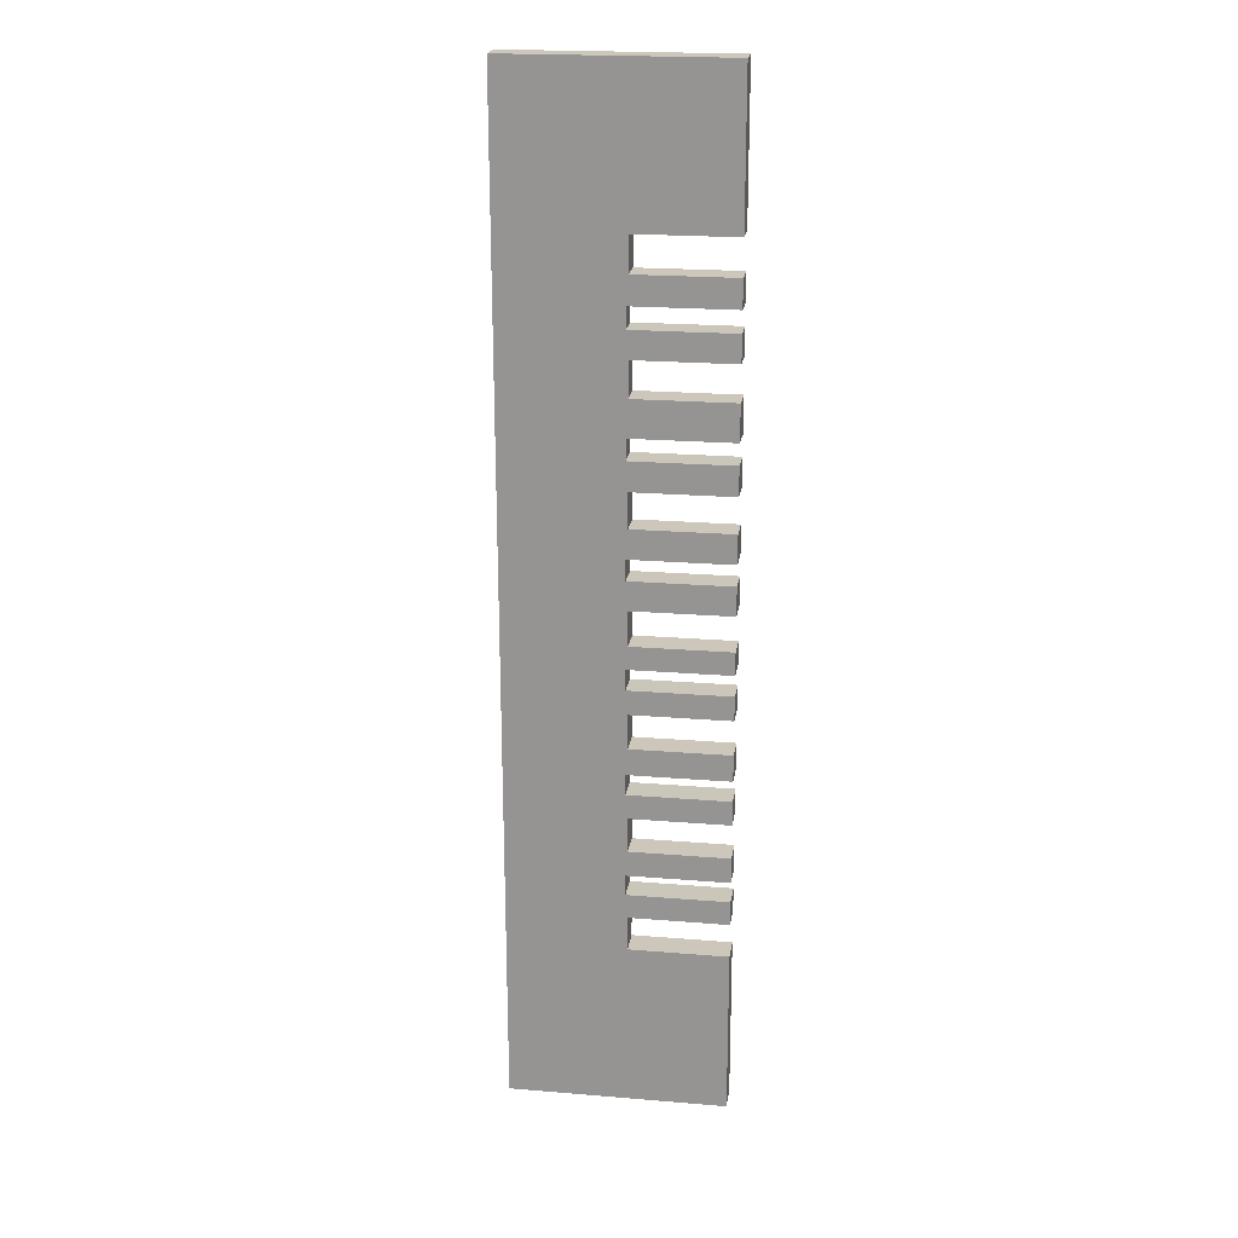
<metadata>
{"format":"obj","ext":"obj","renderer":"f3d","projection":"perspective","resolution":1024,"background":"white","views":[{"elev":21.1,"azim":8.4,"up":"+Z"}]}
</metadata>
<code>
o Cube
v 1 -0.1456 4.63
v 1 -0.1145 -4.631
v 1 0.1145 4.631
v 1 0.1456 -4.63
v -1 -0.1456 4.63
v -1 -0.1145 -4.631
v -1 0.1145 4.631
v -1 0.1456 -4.63
v 0.09408 0.1202 2.958
v 0.09408 0.1191 3.276
v 1 0.1202 2.958
v 1 0.1191 3.276
v 1 -0.14 2.957
v 1 -0.1411 3.275
v 0.09408 -0.14 2.957
v 0.09408 -0.1411 3.275
v 0.09408 0.1339 -1.136
v 0.09408 0.1328 -0.8175
v 1 0.1339 -1.136
v 1 0.1328 -0.8175
v 1 -0.1263 -1.137
v 1 -0.1273 -0.8183
v 0.09408 -0.1263 -1.137
v 0.09408 -0.1273 -0.8183
v 0.09408 0.1235 1.949
v 0.09408 0.1225 2.267
v 1 0.1235 1.949
v 1 0.1225 2.267
v 1 -0.1366 1.948
v 1 -0.1377 2.266
v 0.09408 -0.1366 1.948
v 0.09408 -0.1377 2.266
v 0.09408 0.1307 -0.1924
v 0.09408 0.1297 0.126
v 1 0.1307 -0.1924
v 1 0.1297 0.126
v 1 -0.1294 -0.1933
v 1 -0.1305 0.1251
v 0.09408 -0.1294 -0.1933
v 0.09408 -0.1305 0.1251
v 0.09408 0.1372 -2.115
v 0.09408 0.1361 -1.797
v 1 0.1372 -2.115
v 1 0.1361 -1.797
v 1 -0.123 -2.116
v 1 -0.1241 -1.797
v 0.09408 -0.123 -2.116
v 0.09408 -0.1241 -1.797
v 0.09408 0.1404 -3.084
v 0.09408 0.1394 -2.765
v 1 0.1404 -3.084
v 1 0.1394 -2.765
v 1 -0.1197 -3.085
v 1 -0.1208 -2.766
v 0.09408 -0.1197 -3.085
v 0.09408 -0.1208 -2.766
v 0.09408 0.1272 0.8451
v 0.09408 0.1262 1.163
v 1 0.1272 0.8451
v 1 0.1262 1.163
v 1 -0.1329 0.8442
v 1 -0.134 1.163
v 0.09408 -0.1329 0.8442
v 0.09408 -0.134 1.163
v 1 -0.01553 4.63
v 1 0.01553 -4.63
v 0.547 0.1191 3.276
v 1 -0.009921 2.957
v 1 -0.01099 3.276
v 1 -0.1171 -3.858
v 0.547 -0.1411 3.275
v 1 0.003812 -1.136
v 1 0.002744 -0.8179
v 0.09408 0.123 2.108
v 0.547 0.1235 1.949
v 0.547 0.1225 2.267
v 1 -0.006536 1.948
v 1 -0.007604 2.267
v 0.547 -0.1366 1.948
v 0.547 -0.1377 2.266
v 1 0.000647 -0.1928
v 1 -0.000421 0.1256
v 0.547 -0.1294 -0.1933
v 1 0.007096 -2.115
v 1 0.006028 -1.797
v 1 0.143 -3.857
v 1 0.01035 -3.084
v 1 0.009278 -2.766
v 1 -0.003901 1.163
v 0.547 -0.1329 0.8442
v 1 -0.1433 3.952
v 1 0.1168 3.953
v 0.547 -0.1241 -1.797
v 0.09408 -0.006536 1.948
v 0.09408 -0.007604 2.267
v 0.09408 -0.1371 2.107
v 0.09408 -0.01099 3.276
v 0.547 0.1307 -0.1924
v 0.09408 0.000647 -0.1928
v 0.547 0.1272 0.8451
v 0.09408 -0.002833 0.8447
v 1 -0.002833 0.8447
v 0.547 -0.002833 0.8447
v 0.547 0.000647 -0.1928
v 0.547 -0.006536 1.948
v 0.547 -0.007604 2.267
v 0.09408 -0.00707 2.108
v 0.547 -0.01099 3.276
v 1 0.01294 -3.857
v 1 -0.01326 3.953
v 1 0.04951 4.63
v 1 0.08057 -4.63
v 0.7735 0.1191 3.276
v 1 -0.07496 2.957
v 1 -0.07603 3.275
v 1 -0.1184 -3.471
v 0.3206 -0.1411 3.275
v 1 -0.06123 -1.137
v 1 -0.0623 -0.8181
v 0.09408 0.1227 2.188
v 0.7735 0.1235 1.949
v 0.7735 0.1225 2.267
v 1 -0.07158 1.948
v 1 -0.07264 2.266
v 0.3206 -0.1366 1.948
v 0.3206 -0.1377 2.266
v 1 0.1313 -0.3487
v 1 -0.06439 -0.193
v 1 -0.06546 0.1253
v 0.3206 -0.1294 -0.1933
v 1 -0.05794 -2.116
v 1 -0.05901 -1.797
v 1 0.1417 -3.47
v 1 -0.05469 -3.084
v 1 -0.05576 -2.766
v 1 0.1278 0.6653
v 1 -0.06894 1.163
v 0.3206 -0.1329 0.8442
v 1 -0.1422 3.614
v 1 0.118 3.615
v 1 0.1388 -2.603
v 0.3206 -0.1241 -1.797
v 1 -0.1323 0.6644
v 0.09408 -0.07158 1.948
v 1 -0.1289 -0.3495
v 0.09408 -0.07264 2.266
v 1 -0.1346 1.359
v 1 0.1356 -1.631
v 1 -0.1213 -2.604
v 1 -0.1246 -1.632
v 0.09408 -0.1374 2.187
v 0.09408 -0.07603 3.275
v 0.7735 0.1307 -0.1924
v 0.09408 -0.06439 -0.193
v 1 0.1219 2.44
v 0.7735 0.1272 0.8451
v 1 -0.1383 2.439
v 0.09408 -0.06787 0.8444
v 1 0.1255 1.36
v 1 -0.06787 0.8444
v 1 -0.08057 4.63
v 1 -0.04951 -4.63
v 0.3206 0.1191 3.276
v 1 0.05512 2.958
v 1 0.05405 3.276
v 1 -0.1158 -4.244
v 0.7735 -0.1411 3.275
v 1 0.06885 -1.136
v 1 0.06778 -0.8177
v 0.09408 0.1233 2.028
v 0.3206 0.1235 1.949
v 0.3206 0.1225 2.267
v 1 0.0585 1.949
v 1 0.05744 2.267
v 0.7735 -0.1366 1.948
v 0.7735 -0.1377 2.266
v 1 0.1323 -0.6612
v 1 0.06569 -0.1926
v 1 0.06462 0.1258
v 0.7735 -0.1294 -0.1933
v 1 0.07214 -2.115
v 1 0.07107 -1.797
v 1 0.1443 -4.243
v 1 0.07539 -3.084
v 1 0.07432 -2.766
v 1 0.1291 0.3058
v 1 0.06114 1.163
v 0.7735 -0.1329 0.8442
v 1 -0.1445 4.291
v 1 0.1157 4.292
v 1 0.1377 -2.278
v 0.7735 -0.1241 -1.797
v 1 -0.1311 0.3049
v 0.09408 0.0585 1.949
v 1 -0.1279 -0.6621
v 0.09408 0.05744 2.267
v 1 -0.136 1.752
v 1 0.1344 -1.301
v 1 -0.1224 -2.278
v 1 -0.1257 -1.302
v 0.09408 -0.1369 2.027
v 0.09408 0.05405 3.276
v 0.3206 0.1307 -0.1924
v 0.09408 0.06569 -0.1926
v 1 0.1207 2.785
v 0.3206 0.1272 0.8451
v 1 -0.1394 2.784
v 0.09408 0.06221 0.8449
v 1 0.1242 1.752
v 1 0.06221 0.8449
v 0.7735 -0.002833 0.8447
v 0.3206 -0.002833 0.8447
v 0.547 -0.06787 0.8444
v 0.547 0.06221 0.8449
v 0.7735 -0.05901 -1.797
v 0.7735 0.000647 -0.1928
v 0.3206 0.000647 -0.1928
v 0.547 -0.06439 -0.193
v 0.547 0.06569 -0.1926
v 0.7735 -0.006536 1.948
v 0.3206 -0.006536 1.948
v 0.547 -0.07158 1.948
v 0.547 0.0585 1.949
v 0.7735 -0.007604 2.267
v 0.3206 -0.007604 2.267
v 0.547 0.05744 2.267
v 0.547 -0.07264 2.266
v 0.09408 -0.07211 2.107
v 0.09408 0.05797 2.108
v 0.09408 -0.007337 2.187
v 0.09408 -0.006803 2.028
v 0.7735 -0.01099 3.276
v 0.3206 -0.01099 3.276
v 0.547 0.05405 3.276
v 0.547 -0.07603 3.275
v 1 -0.00223 0.6649
v 1 -0.001024 0.3053
v 1 -0.00456 1.359
v 1 -0.005877 1.752
v 1 0.001171 -0.3491
v 1 0.00222 -0.6616
v 1 -0.008183 2.439
v 1 -0.009341 2.785
v 1 0.005474 -1.632
v 1 0.004366 -1.301
v 1 0.008733 -2.603
v 1 0.007642 -2.278
v 1 -0.0521 -3.857
v 1 0.07798 -3.857
v 1 0.01164 -3.471
v 1 0.01424 -4.244
v 1 0.05178 3.953
v 1 -0.0783 3.953
v 1 -0.01213 3.614
v 1 -0.0144 4.291
v 1 -0.07944 4.291
v 1 -0.07716 3.614
v 1 0.05291 3.615
v 1 0.07928 -4.243
v 1 0.07668 -3.47
v 1 -0.0534 -3.471
v 1 -0.0574 -2.278
v 1 -0.05631 -2.603
v 1 0.07377 -2.603
v 1 -0.06067 -1.302
v 1 -0.05957 -1.632
v 1 0.07051 -1.632
v 1 -0.07438 2.784
v 1 -0.07322 2.439
v 1 0.05686 2.44
v 1 0.06726 -0.6614
v 1 0.06621 -0.3489
v 1 -0.06387 -0.3493
v 1 -0.07092 1.752
v 1 -0.0696 1.359
v 1 0.06048 1.36
v 1 0.06402 0.3055
v 1 0.06281 0.6651
v 1 -0.06727 0.6647
v 0.3206 -0.07603 3.275
v 0.3206 0.05405 3.276
v 0.7735 0.05405 3.276
v 0.09408 0.05824 2.028
v 0.09408 0.0577 2.187
v 0.09408 -0.07238 2.187
v 0.3206 -0.07264 2.266
v 0.3206 0.05744 2.267
v 0.7735 0.05744 2.267
v 0.3206 0.0585 1.949
v 0.3206 -0.07158 1.948
v 0.7735 -0.07158 1.948
v 0.3206 0.06569 -0.1926
v 0.3206 -0.06439 -0.193
v 0.7735 -0.06439 -0.193
v 0.3206 0.06221 0.8449
v 0.3206 -0.06787 0.8444
v 0.7735 -0.06787 0.8444
v 0.7735 0.06221 0.8449
v 0.7735 0.06569 -0.1926
v 0.7735 0.0585 1.949
v 0.7735 -0.07264 2.266
v 0.09408 -0.07184 2.028
v 0.7735 -0.07603 3.275
v 1 -0.06606 0.3051
v 1 0.05916 1.752
v 1 -0.06282 -0.6619
v 1 0.0557 2.785
v 1 0.06941 -1.301
v 1 0.07268 -2.278
v 1 -0.0508 -4.244
v 1 0.05064 4.292
v 0.07474 0.1217 2.513
v 0.07474 0.121 2.702
v 1 0.1217 2.513
v 1 0.121 2.702
v 0.07474 -0.1385 2.513
v 0.07474 -0.1391 2.702
v 1 -0.1385 2.513
v 1 -0.1391 2.702
v 1 0.05661 2.513
v 1 -0.07347 2.513
v 1 -0.008429 2.513
v 1 -0.07411 2.702
v 1 -0.009065 2.702
v 1 0.05598 2.702
v 0.07474 0.1253 1.427
v 0.07474 0.1247 1.616
v 1 0.1253 1.427
v 1 0.1247 1.616
v 0.07474 -0.1349 1.427
v 0.07474 -0.1355 1.616
v 1 -0.1349 1.427
v 1 -0.1355 1.616
v 1 0.06025 1.427
v 1 -0.06983 1.427
v 1 -0.004786 1.427
v 1 -0.07046 1.616
v 1 -0.005422 1.616
v 1 0.05962 1.616
v 0.07474 0.1288 0.3892
v 0.07474 0.1281 0.5787
v 1 0.1288 0.3892
v 1 0.1281 0.5787
v 0.07474 -0.1314 0.3892
v 0.07474 -0.132 0.5787
v 1 -0.1314 0.3892
v 1 -0.132 0.5787
v 1 -0.06698 0.5787
v 1 0.0631 0.5787
v 1 -0.001941 0.5787
v 1 0.06373 0.3892
v 1 -0.001305 0.3892
v 1 -0.06635 0.3892
v 0.07474 0.1321 -0.5946
v 0.07474 0.1314 -0.4051
v 1 0.1321 -0.5946
v 1 0.1314 -0.4051
v 0.07474 -0.1281 -0.5946
v 0.07474 -0.1287 -0.4051
v 1 -0.1281 -0.5946
v 1 -0.1287 -0.4051
v 1 -0.06368 -0.4051
v 1 0.0664 -0.4051
v 1 0.001359 -0.4051
v 1 0.06703 -0.5946
v 1 0.001995 -0.5946
v 1 -0.06305 -0.5946
v 0.07474 0.1386 -2.542
v 0.07474 0.138 -2.352
v 1 0.1386 -2.542
v 1 0.138 -2.352
v 0.07474 -0.1216 -2.542
v 0.07474 -0.1222 -2.352
v 1 -0.1222 -2.352
v 1 -0.1216 -2.542
v 1 0.07357 -2.542
v 1 -0.05651 -2.542
v 1 0.008527 -2.542
v 1 -0.05715 -2.352
v 1 0.007891 -2.352
v 1 0.07293 -2.352
v 0.07474 0.1354 -1.571
v 0.07474 0.1347 -1.382
v 1 0.1347 -1.382
v 1 0.1354 -1.571
v 0.07474 -0.1248 -1.571
v 0.07474 -0.1254 -1.382
v 1 -0.1248 -1.571
v 1 -0.1254 -1.382
v 1 0.07031 -1.571
v 1 -0.05977 -1.571
v 1 0.005272 -1.571
v 1 -0.06041 -1.382
v 1 0.004636 -1.382
v 1 0.06968 -1.382
f 7 65 111
f 326 7 327
f 7 8 6
f 6 66 162
f 111 311 190
f 162 310 166
f 181 309 191
f 168 308 198
f 164 307 205
f 119 306 195
f 173 305 209
f 129 304 193
f 16 5 317
f 97 9 202
f 167 303 115
f 9 68 164
f 17 18 24
f 24 73 119
f 17 72 168
f 144 302 201
f 176 301 124
f 121 300 173
f 99 40 154
f 40 82 129
f 153 299 178
f 41 42 48
f 85 132 215
f 41 84 181
f 49 50 56
f 56 88 135
f 49 87 184
f 101 64 158
f 64 89 137
f 156 298 210
f 211 297 160
f 212 296 213
f 206 295 214
f 142 215 93
f 216 294 128
f 217 293 218
f 203 292 219
f 220 291 123
f 221 290 222
f 171 289 223
f 224 288 174
f 225 287 226
f 126 286 227
f 228 285 151
f 229 284 230
f 194 283 231
f 232 282 165
f 233 281 234
f 117 280 235
f 347 348 279
f 350 349 278
f 179 277 237
f 328 334 276
f 336 335 275
f 123 274 239
f 361 362 273
f 364 363 272
f 169 271 241
f 314 320 270
f 322 321 269
f 114 268 243
f 385 390 267
f 266 244 392
f 118 265 245
f 370 376 264
f 263 246 378
f 131 262 247
f 248 261 116
f 249 260 250
f 112 259 251
f 252 258 140
f 253 257 254
f 161 256 255
f 256 253 110
f 189 91 253
f 1 189 256
f 257 115 69
f 139 14 115
f 91 139 257
f 258 165 12
f 254 69 165
f 110 254 258
f 259 249 109
f 183 86 249
f 4 183 259
f 260 184 87
f 133 51 184
f 86 133 260
f 261 134 53
f 250 87 134
f 109 250 261
f 379 380 247
f 374 379 262
f 45 199 262
f 263 135 88
f 149 54 135
f 377 375 149
f 264 185 52
f 246 88 185
f 376 378 246
f 393 394 245
f 389 393 265
f 21 200 265
f 266 132 85
f 150 46 132
f 391 388 150
f 267 182 44
f 244 85 182
f 390 392 244
f 323 324 243
f 319 323 268
f 13 207 268
f 269 124 78
f 157 30 124
f 321 318 157
f 270 174 28
f 242 78 174
f 320 322 242
f 365 366 241
f 356 365 271
f 20 177 271
f 272 178 81
f 127 35 178
f 363 357 127
f 273 128 37
f 240 81 128
f 362 364 240
f 337 338 239
f 333 337 274
f 29 197 274
f 275 137 89
f 147 62 137
f 335 332 147
f 276 187 60
f 238 89 187
f 334 336 238
f 351 352 237
f 342 351 277
f 36 186 277
f 278 210 102
f 136 59 210
f 349 343 136
f 279 160 61
f 236 102 160
f 348 350 236
f 280 233 108
f 152 97 233
f 16 152 280
f 281 163 67
f 202 10 163
f 97 202 281
f 282 113 12
f 234 67 113
f 108 234 282
f 283 229 107
f 170 74 229
f 25 170 283
f 284 196 95
f 120 26 196
f 74 120 284
f 285 146 32
f 230 95 146
f 107 230 285
f 286 225 106
f 146 95 225
f 32 146 286
f 287 172 76
f 196 26 172
f 95 196 287
f 288 122 28
f 226 76 122
f 106 226 288
f 289 221 105
f 194 94 221
f 25 194 289
f 290 125 79
f 144 31 125
f 94 144 290
f 291 175 29
f 222 79 175
f 105 222 291
f 292 217 104
f 204 99 217
f 33 204 292
f 293 130 83
f 154 39 130
f 99 154 293
f 294 180 37
f 218 83 180
f 104 218 294
f 295 212 103
f 208 101 212
f 57 208 295
f 296 138 90
f 158 63 138
f 101 158 296
f 297 188 61
f 213 90 188
f 103 213 297
f 298 211 102
f 214 103 211
f 100 214 298
f 132 46 192
f 132 192 215
f 215 192 93
f 299 216 81
f 219 104 216
f 98 219 299
f 300 220 77
f 223 105 220
f 75 223 300
f 301 224 78
f 227 106 224
f 80 227 301
f 302 228 96
f 231 107 228
f 94 231 302
f 303 232 69
f 235 108 232
f 71 235 303
f 353 346 193
f 304 237 352
f 82 237 304
f 339 329 209
f 338 339 305
f 77 239 305
f 367 360 195
f 306 241 366
f 73 241 306
f 325 315 205
f 324 325 307
f 68 243 307
f 395 384 198
f 394 395 308
f 72 245 308
f 381 371 191
f 380 381 309
f 84 247 309
f 310 248 70
f 251 109 248
f 66 251 310
f 311 252 92
f 255 110 252
f 65 255 311
f 313 317 316
f 317 324 323
f 312 322 320
f 327 331 330
f 331 338 337
f 326 336 334
f 341 345 344
f 345 350 348
f 340 352 351
f 355 359 358
f 359 364 362
f 354 366 365
f 369 373 372
f 373 380 379
f 368 378 376
f 383 387 386
f 394 383 395
f 392 386 391
f 65 5 161
f 161 5 1
f 65 7 5
f 7 111 3
f 355 98 357
f 357 153 127
f 98 153 357
f 127 153 35
f 98 355 203
f 203 355 33
f 177 18 356
f 356 18 354
f 355 34 33
f 20 18 177
f 198 17 19
f 17 354 18
f 384 17 198
f 383 17 384
f 383 354 17
f 148 42 385
f 385 42 382
f 383 8 354
f 354 8 355
f 8 340 355
f 44 42 148
f 382 8 383
f 191 41 43
f 41 382 42
f 371 41 191
f 369 41 371
f 369 382 41
f 141 50 370
f 370 50 368
f 369 8 382
f 52 50 141
f 368 8 369
f 133 49 51
f 49 368 50
f 86 49 133
f 8 49 4
f 4 49 183
f 183 49 86
f 190 113 3
f 3 10 7
f 67 163 3
f 12 113 140
f 140 113 92
f 113 190 92
f 3 113 67
f 7 340 8
f 8 368 49
f 163 10 3
f 34 186 36
f 355 340 34
f 34 342 186
f 34 340 342
f 9 313 10
f 10 313 7
f 205 9 11
f 313 9 315
f 315 9 205
f 155 122 314
f 314 76 312
f 122 76 314
f 28 122 155
f 312 7 313
f 341 100 343
f 343 156 136
f 7 341 340
f 343 100 156
f 136 156 59
f 100 341 206
f 172 312 76
f 74 312 120
f 120 312 26
f 74 170 312
f 26 312 172
f 341 57 206
f 312 327 7
f 25 327 170
f 170 327 312
f 7 326 341
f 341 326 57
f 58 159 60
f 57 326 58
f 121 329 75
f 75 327 171
f 75 329 327
f 171 327 25
f 209 121 27
f 329 121 209
f 159 58 328
f 328 58 326
f 7 6 5
f 4 112 8
f 8 66 6
f 112 66 8
f 6 162 2
f 111 190 3
f 162 166 2
f 181 191 43
f 168 198 19
f 164 205 11
f 119 195 22
f 173 209 27
f 129 193 38
f 388 192 150
f 150 192 46
f 192 388 93
f 93 386 142
f 386 93 388
f 142 386 48
f 47 199 45
f 386 47 48
f 200 23 389
f 389 23 387
f 21 23 200
f 24 358 23
f 23 358 387
f 195 24 22
f 358 24 360
f 360 24 195
f 145 180 361
f 361 83 359
f 180 83 361
f 37 180 145
f 358 6 387
f 387 6 386
f 358 359 6
f 359 344 6
f 130 359 83
f 39 359 130
f 40 359 39
f 193 40 38
f 344 40 346
f 346 40 193
f 143 188 347
f 347 90 345
f 188 90 347
f 61 188 143
f 344 359 40
f 344 5 6
f 345 5 344
f 138 345 90
f 63 345 138
f 64 330 63
f 63 330 345
f 147 64 62
f 330 64 332
f 332 64 147
f 197 175 333
f 333 79 331
f 175 79 333
f 29 175 197
f 330 5 345
f 331 5 330
f 125 331 79
f 96 316 201
f 201 331 31
f 31 331 125
f 201 316 331
f 32 316 151
f 151 316 96
f 176 318 80
f 80 316 126
f 80 318 316
f 126 316 32
f 157 176 30
f 318 176 157
f 207 15 319
f 319 15 317
f 13 15 207
f 16 317 15
f 316 5 331
f 317 5 316
f 47 374 199
f 47 373 374
f 372 56 375
f 375 56 149
f 386 373 47
f 149 56 54
f 386 6 373
f 373 6 372
f 372 55 56
f 55 116 53
f 70 55 166
f 166 55 2
f 55 70 116
f 5 16 1
f 1 167 189
f 71 167 1
f 91 167 139
f 139 167 14
f 91 189 167
f 1 117 71
f 55 6 2
f 372 6 55
f 1 16 117
f 202 9 10
f 9 97 15
f 15 152 16
f 152 15 97
f 167 115 14
f 68 15 114
f 114 15 13
f 68 9 15
f 9 164 11
f 17 24 23
f 20 169 18
f 18 73 24
f 169 73 18
f 24 119 22
f 72 23 118
f 118 23 21
f 72 17 23
f 17 168 19
f 144 201 31
f 176 124 30
f 121 173 27
f 154 40 39
f 40 99 34
f 34 204 33
f 204 34 99
f 36 179 34
f 34 82 40
f 179 82 34
f 40 129 38
f 153 178 35
f 41 48 47
f 84 47 131
f 131 47 45
f 84 41 47
f 41 181 43
f 49 56 55
f 52 185 50
f 50 88 56
f 185 88 50
f 56 135 54
f 87 55 134
f 134 55 53
f 87 49 55
f 49 184 51
f 158 64 63
f 64 101 58
f 58 208 57
f 208 58 101
f 60 187 58
f 58 89 64
f 187 89 58
f 64 137 62
f 156 210 59
f 211 160 102
f 212 213 103
f 206 214 100
f 215 42 85
f 85 42 182
f 182 42 44
f 42 215 48
f 48 215 142
f 216 128 81
f 217 218 104
f 203 219 98
f 220 123 77
f 221 222 105
f 171 223 75
f 224 174 78
f 225 226 106
f 126 227 80
f 228 151 96
f 229 230 107
f 194 231 94
f 232 165 69
f 233 234 108
f 117 235 71
f 347 279 143
f 350 278 236
f 179 237 82
f 328 276 159
f 336 275 238
f 123 239 77
f 361 273 145
f 364 272 240
f 169 241 73
f 314 270 155
f 322 269 242
f 114 243 68
f 385 267 148
f 266 392 391
f 118 245 72
f 370 264 141
f 263 378 377
f 131 247 84
f 248 116 70
f 249 250 109
f 112 251 66
f 252 140 92
f 253 254 110
f 161 255 65
f 256 110 255
f 189 253 256
f 1 256 161
f 257 69 254
f 139 115 257
f 91 257 253
f 258 12 140
f 254 165 258
f 110 258 252
f 259 109 251
f 183 249 259
f 4 259 112
f 260 87 250
f 133 184 260
f 86 260 249
f 261 53 116
f 250 134 261
f 109 261 248
f 379 247 262
f 374 262 199
f 45 262 131
f 263 88 246
f 149 135 263
f 377 149 263
f 264 52 141
f 246 185 264
f 376 246 264
f 393 245 265
f 389 265 200
f 21 265 118
f 266 85 244
f 150 132 266
f 391 150 266
f 267 44 148
f 244 182 267
f 390 244 267
f 323 243 268
f 319 268 207
f 13 268 114
f 269 78 242
f 157 124 269
f 321 157 269
f 270 28 155
f 242 174 270
f 320 242 270
f 365 241 271
f 356 271 177
f 20 271 169
f 272 81 240
f 127 178 272
f 363 127 272
f 273 37 145
f 240 128 273
f 362 240 273
f 337 239 274
f 333 274 197
f 29 274 123
f 275 89 238
f 147 137 275
f 335 147 275
f 276 60 159
f 238 187 276
f 334 238 276
f 351 237 277
f 342 277 186
f 36 277 179
f 278 102 236
f 136 210 278
f 349 136 278
f 279 61 143
f 236 160 279
f 348 236 279
f 280 108 235
f 152 233 280
f 16 280 117
f 281 67 234
f 202 163 281
f 97 281 233
f 282 12 165
f 234 113 282
f 108 282 232
f 283 107 231
f 170 229 283
f 25 283 194
f 284 95 230
f 120 196 284
f 74 284 229
f 285 32 151
f 230 146 285
f 107 285 228
f 286 106 227
f 146 225 286
f 32 286 126
f 287 76 226
f 196 172 287
f 95 287 225
f 288 28 174
f 226 122 288
f 106 288 224
f 289 105 223
f 194 221 289
f 25 289 171
f 290 79 222
f 144 125 290
f 94 290 221
f 291 29 123
f 222 175 291
f 105 291 220
f 292 104 219
f 204 217 292
f 33 292 203
f 293 83 218
f 154 130 293
f 99 293 217
f 294 37 128
f 218 180 294
f 104 294 216
f 295 103 214
f 208 212 295
f 57 295 206
f 296 90 213
f 158 138 296
f 101 296 212
f 297 61 160
f 213 188 297
f 103 297 211
f 298 102 210
f 214 211 298
f 100 298 156
f 299 81 178
f 219 216 299
f 98 299 153
f 300 77 173
f 223 220 300
f 75 300 121
f 301 78 124
f 227 224 301
f 80 301 176
f 302 96 201
f 231 228 302
f 94 302 144
f 303 69 115
f 235 232 303
f 71 303 167
f 353 193 304
f 304 352 353
f 82 304 129
f 339 209 305
f 338 305 239
f 77 305 173
f 367 195 306
f 306 366 367
f 73 306 119
f 325 205 307
f 324 307 243
f 68 307 164
f 395 198 308
f 394 308 245
f 72 308 168
f 381 191 309
f 380 309 247
f 84 309 181
f 310 70 166
f 251 248 310
f 66 310 162
f 311 92 190
f 255 252 311
f 65 311 111
f 313 316 312
f 315 325 313
f 313 324 317
f 325 324 313
f 317 323 319
f 322 316 321
f 321 316 318
f 322 312 316
f 312 320 314
f 327 330 326
f 329 339 327
f 327 338 331
f 339 338 327
f 331 337 333
f 336 330 335
f 335 330 332
f 336 326 330
f 326 334 328
f 341 344 340
f 343 349 341
f 341 350 345
f 349 350 341
f 345 348 347
f 352 344 353
f 353 344 346
f 352 340 344
f 340 351 342
f 355 358 354
f 357 363 355
f 355 364 359
f 363 364 355
f 359 362 361
f 366 358 367
f 367 358 360
f 366 354 358
f 354 365 356
f 369 372 368
f 371 381 369
f 369 380 373
f 381 380 369
f 373 379 374
f 378 372 377
f 377 372 375
f 378 368 372
f 368 376 370
f 383 386 382
f 395 383 384
f 383 394 387
f 387 393 389
f 393 387 394
f 391 386 388
f 386 392 382
f 382 390 385
f 390 382 392

</code>
